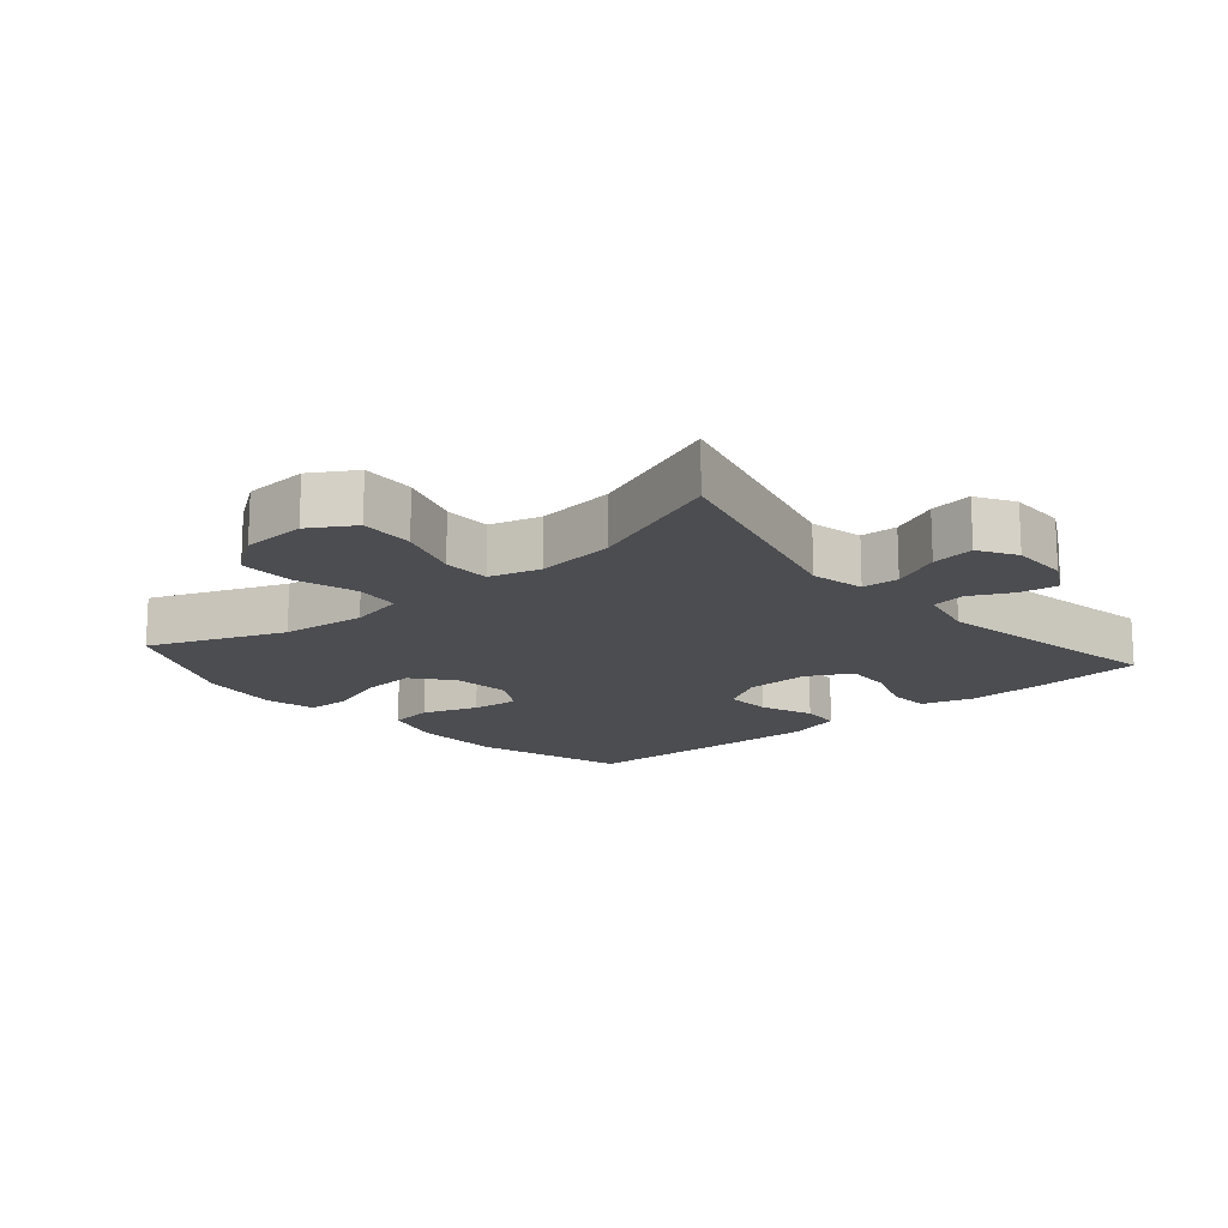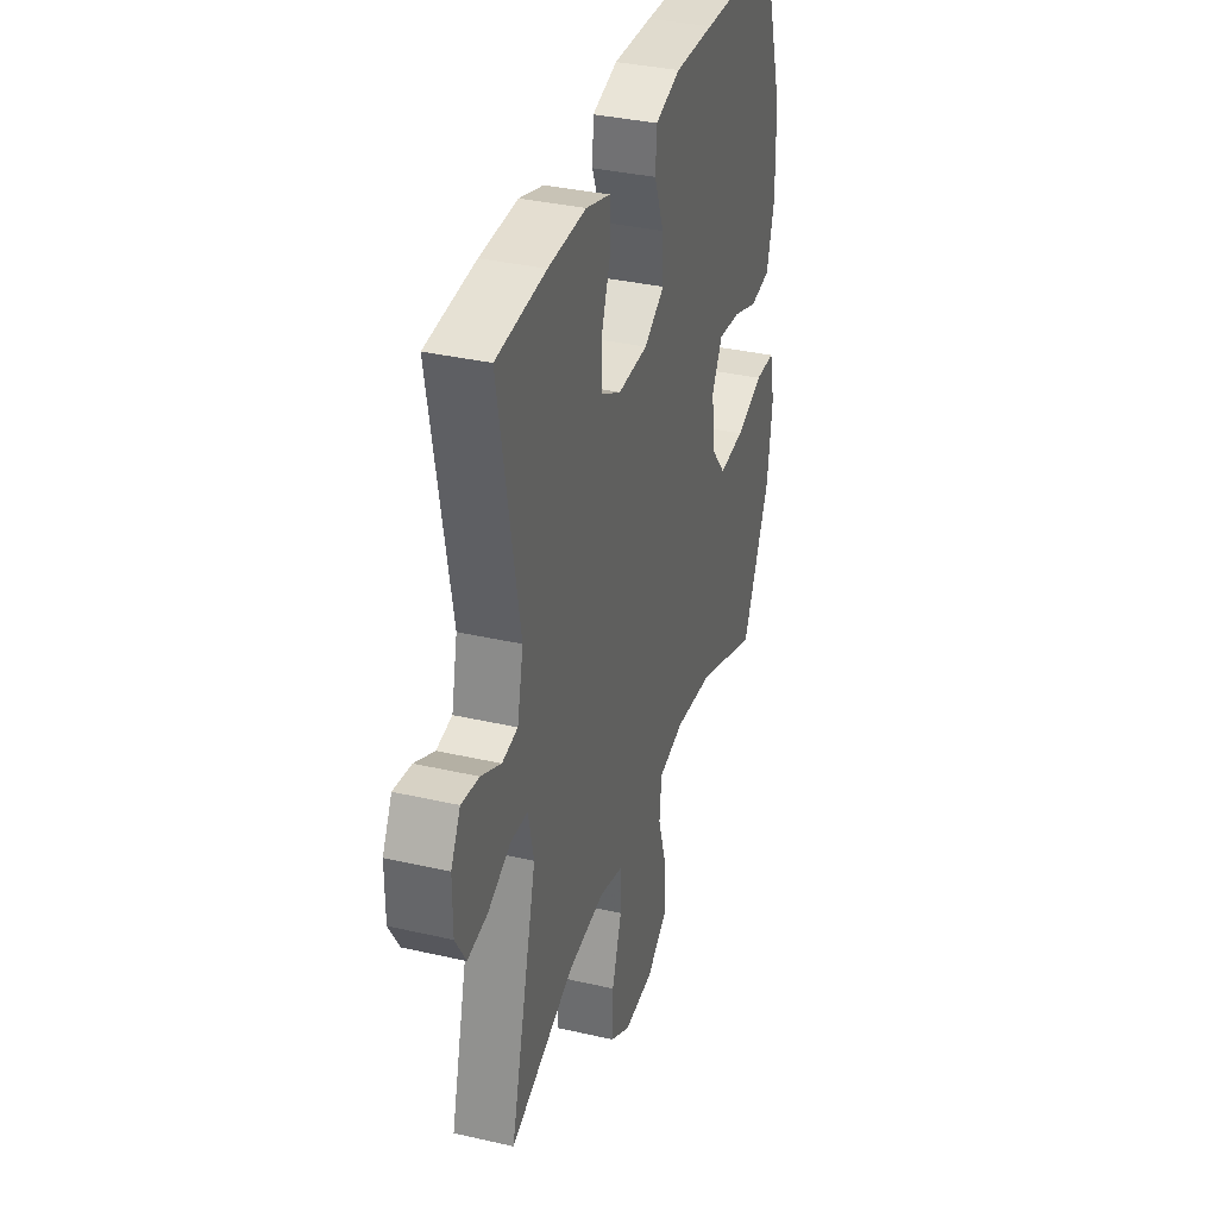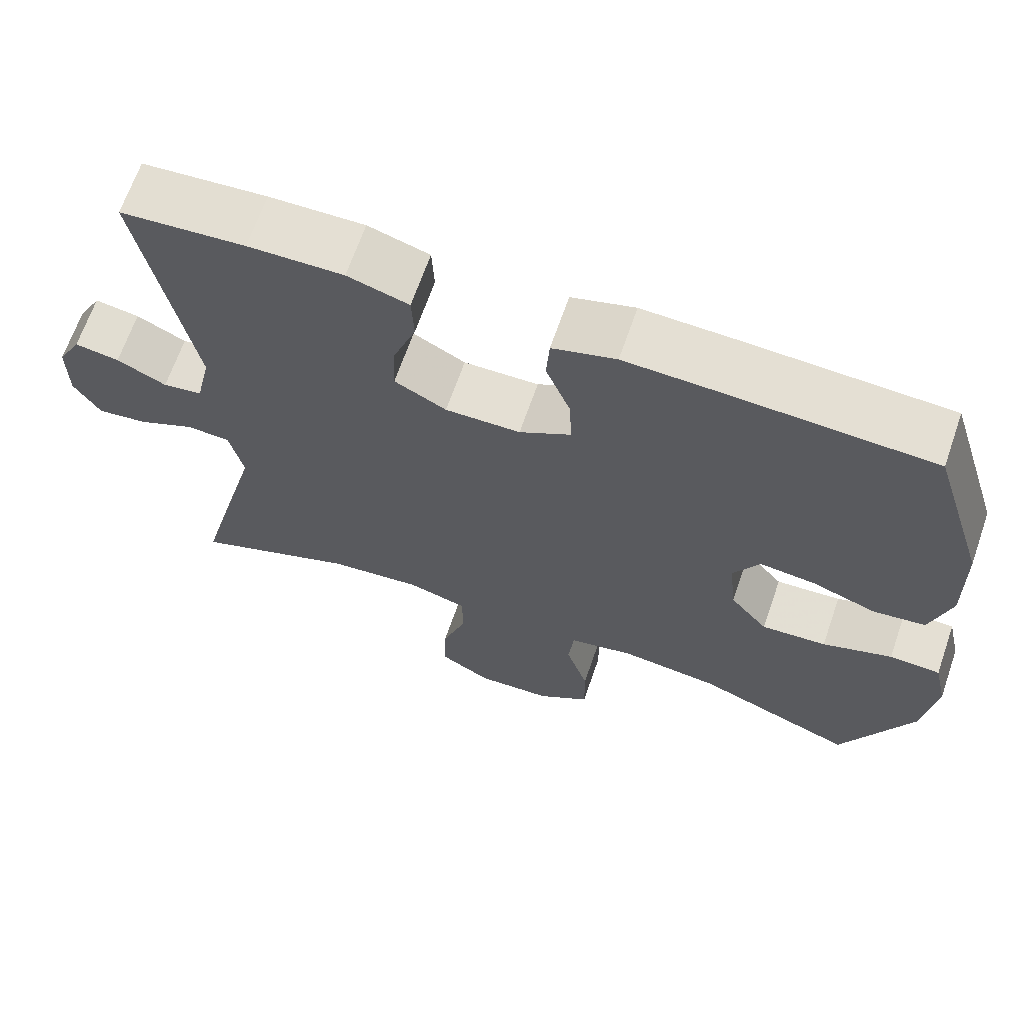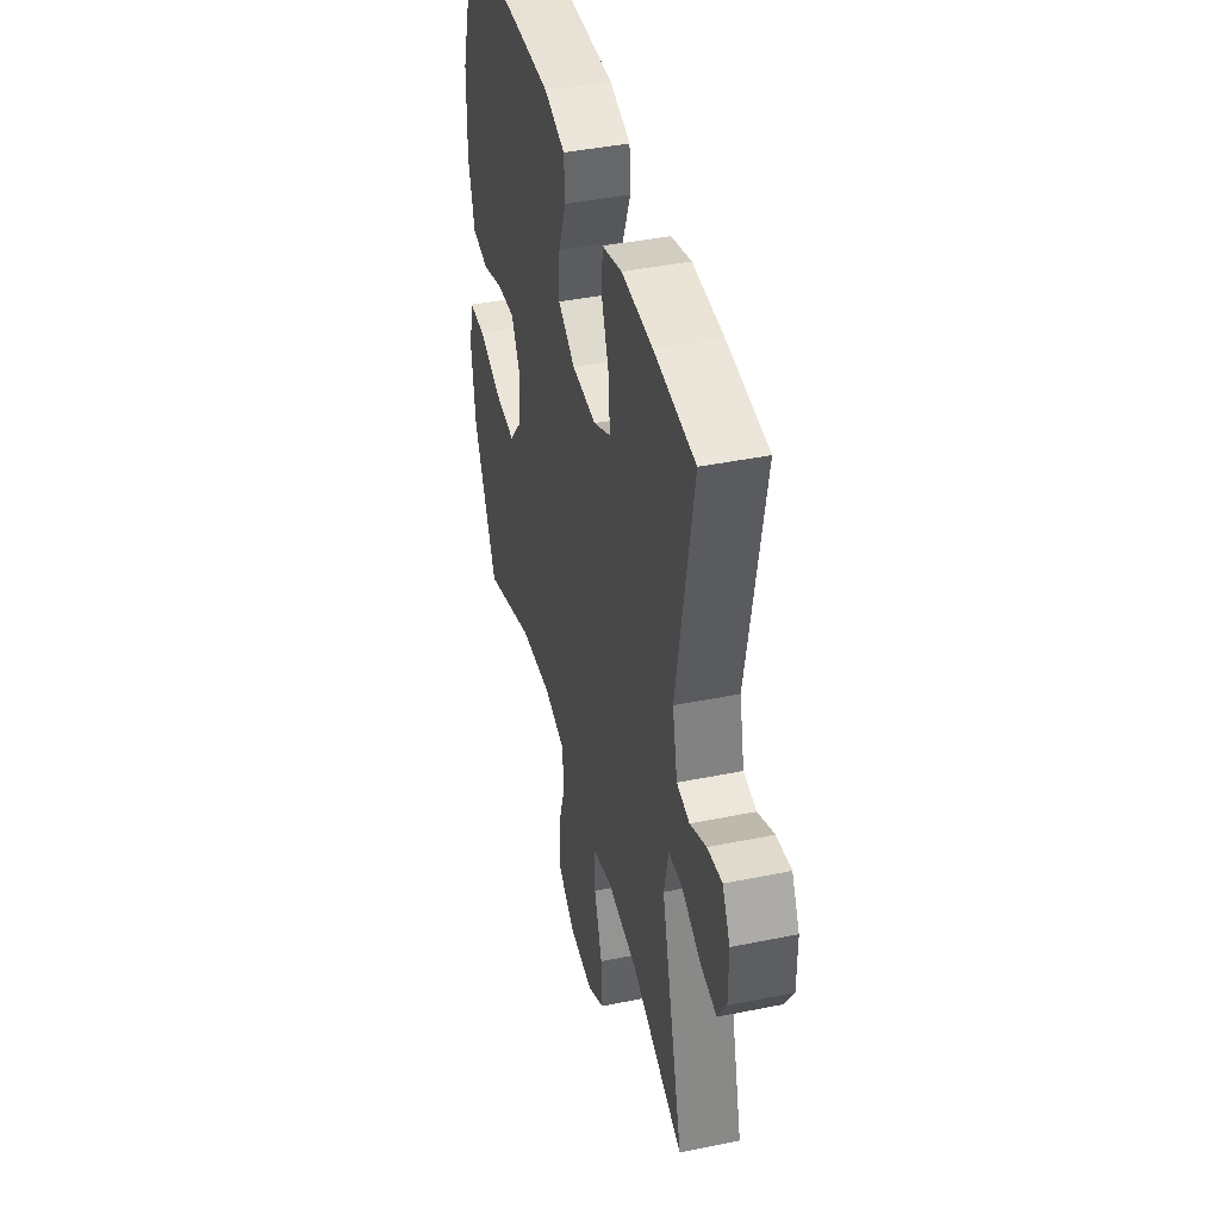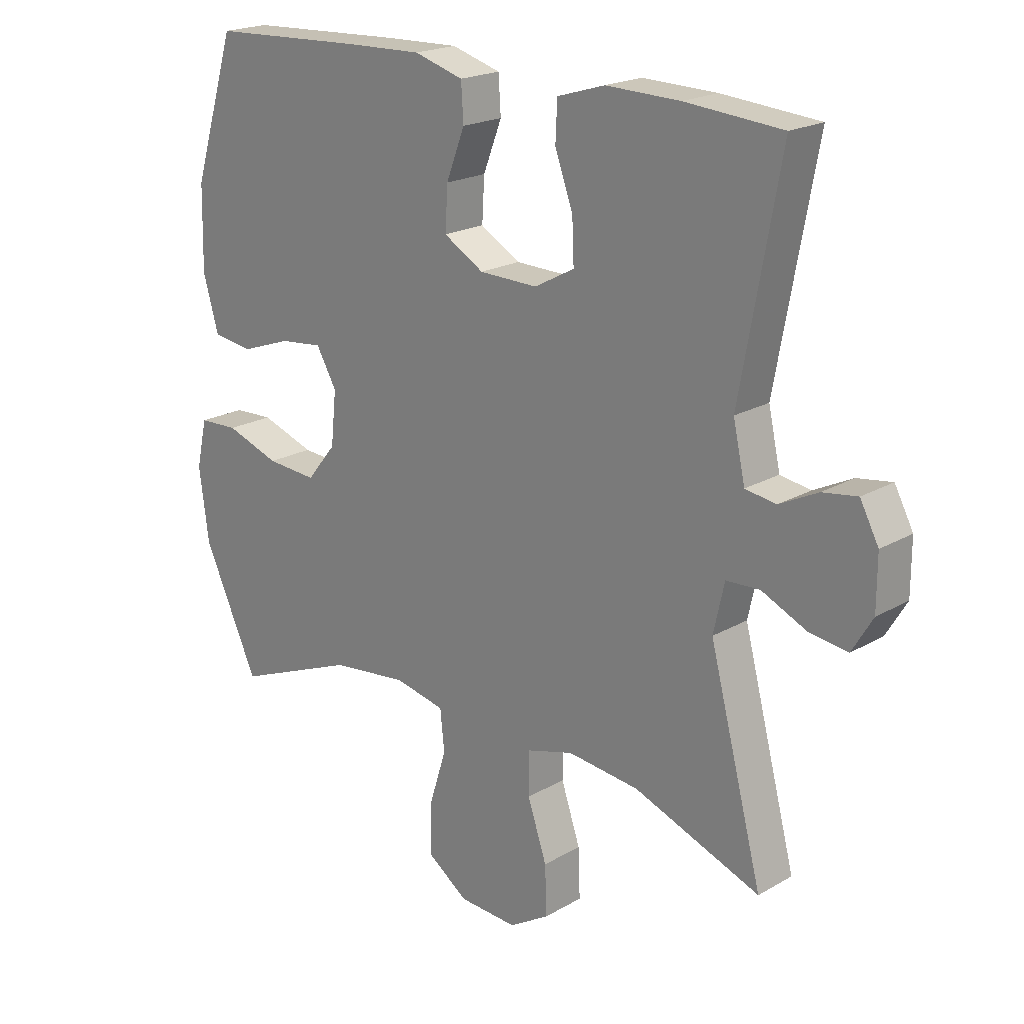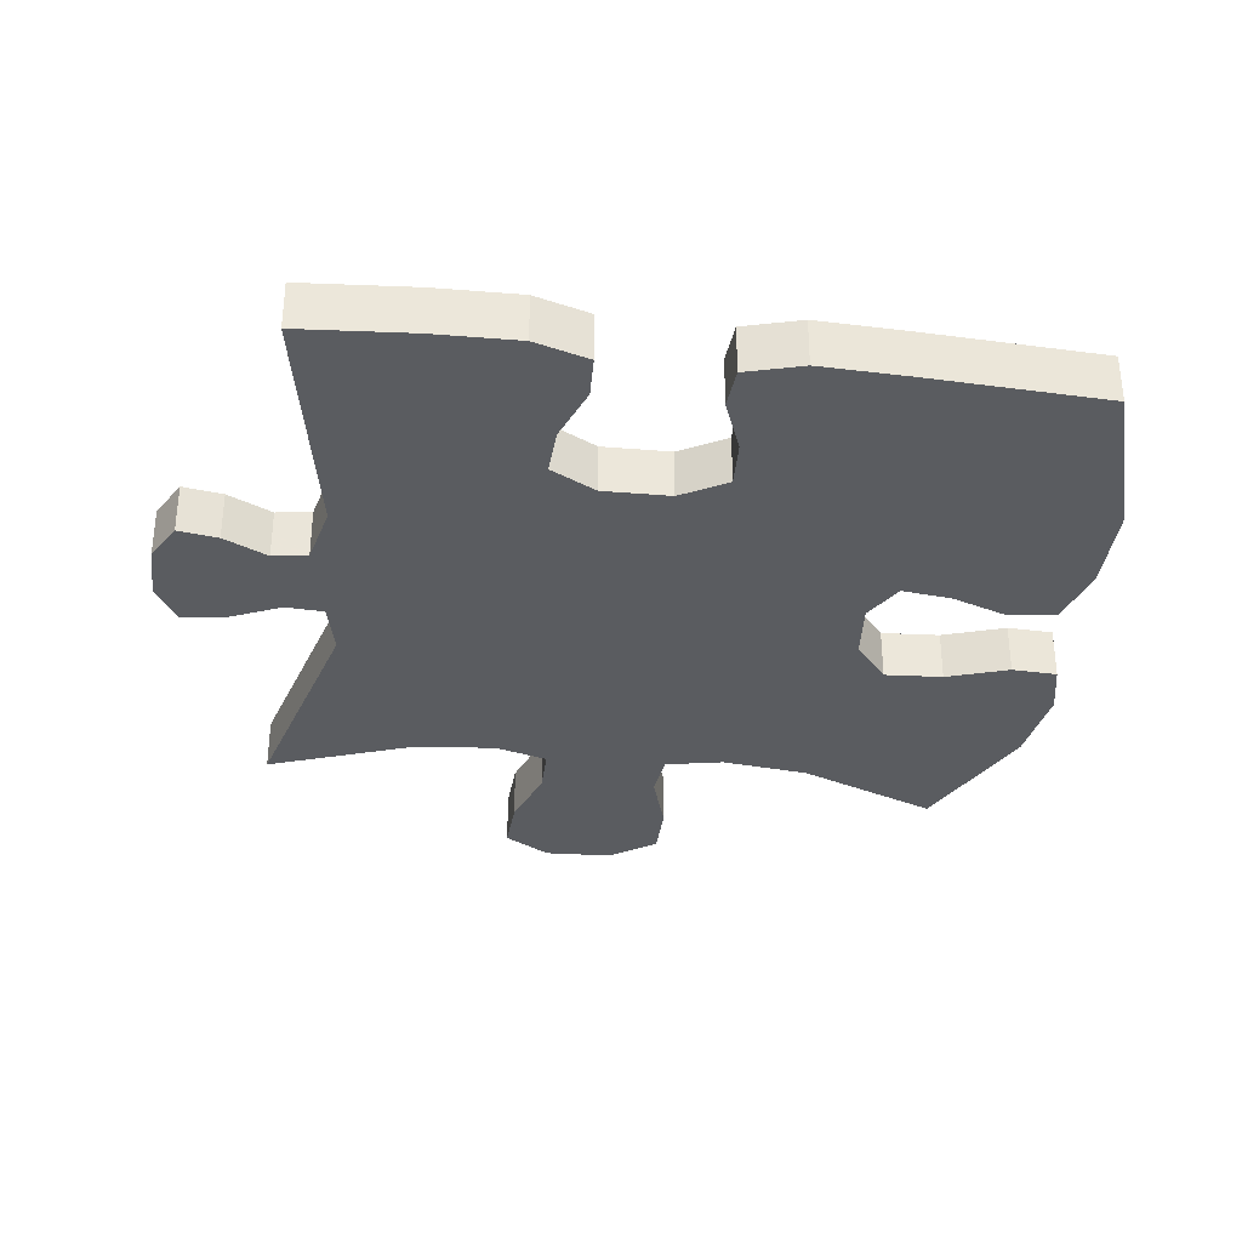
<metadata>
{"format":"obj","ext":"obj","renderer":"f3d","projection":"perspective","resolution":1024,"background":"white","views":[{"elev":-16.1,"azim":-139.3,"up":"+Y"},{"elev":35.2,"azim":-73.0,"up":"+Z"},{"elev":66.6,"azim":19.1,"up":"+Z"},{"elev":42.3,"azim":-103.7,"up":"+Z"},{"elev":20.4,"azim":-136.3,"up":"+Z"},{"elev":-33.6,"azim":-7.7,"up":"+Y"}]}
</metadata>
<code>
v -0.5 0.07 0.5
v -0.339 0.07 0.513
v -0.216 0.07 0.516
v -0.137 0.07 0.492
v -0.134 0.07 0.428
v -0.164 0.07 0.346
v -0.167 0.07 0.275
v -0.1 0.07 0.239
v -0.003 0.07 0.241
v 0.064 0.07 0.28
v 0.06 0.07 0.351
v 0.029 0.07 0.431
v 0.033 0.07 0.492
v 0.115 0.07 0.516
v 0.242 0.07 0.512
v 0.5 0.07 0.5
v 0.572 0.07 0.27
v 0.575 0.07 0.133
v 0.549 0.07 0.043
v 0.482 0.07 0.034
v 0.398 0.07 0.064
v 0.326 0.07 0.072
v 0.292 0.07 0.013
v 0.301 0.07 -0.075
v 0.35 0.07 -0.135
v 0.434 0.07 -0.129
v 0.524 0.07 -0.098
v 0.59 0.07 -0.101
v 0.608 0.07 -0.18
v 0.592 0.07 -0.301
v 0.5 0.07 -0.5
v 0.296 0.07 -0.418
v 0.168 0.07 -0.403
v 0.084 0.07 -0.421
v 0.077 0.07 -0.489
v 0.106 0.07 -0.581
v 0.107 0.07 -0.666
v 0.039 0.07 -0.714
v -0.059 0.07 -0.719
v -0.126 0.07 -0.678
v -0.123 0.07 -0.596
v -0.091 0.07 -0.501
v -0.092 0.07 -0.429
v -0.169 0.07 -0.407
v -0.289 0.07 -0.42
v -0.5 0.07 -0.5
v -0.411 0.07 -0.161
v -0.429 0.07 -0.08
v -0.485 0.07 -0.077
v -0.559 0.07 -0.111
v -0.624 0.07 -0.12
v -0.658 0.07 -0.063
v -0.658 0.07 0.024
v -0.627 0.07 0.082
v -0.569 0.07 0.073
v -0.505 0.07 0.041
v -0.454 0.07 0.049
v -0.434 0.07 0.139
v -0.5 0 0.5
v -0.339 0 0.513
v -0.216 0 0.516
v -0.137 0 0.492
v -0.134 0 0.428
v -0.164 0 0.346
v -0.167 0 0.275
v -0.1 0 0.239
v -0.003 0 0.241
v 0.064 0 0.28
v 0.06 0 0.351
v 0.029 0 0.431
v 0.033 0 0.492
v 0.115 0 0.516
v 0.242 0 0.512
v 0.5 0 0.5
v 0.572 0 0.27
v 0.575 0 0.133
v 0.549 0 0.043
v 0.482 0 0.034
v 0.398 0 0.064
v 0.326 0 0.072
v 0.292 0 0.013
v 0.301 0 -0.075
v 0.35 0 -0.135
v 0.434 0 -0.129
v 0.524 0 -0.098
v 0.59 0 -0.101
v 0.608 0 -0.18
v 0.592 0 -0.301
v 0.5 0 -0.5
v 0.296 0 -0.418
v 0.168 0 -0.403
v 0.084 0 -0.421
v 0.077 0 -0.489
v 0.106 0 -0.581
v 0.107 0 -0.666
v 0.039 0 -0.714
v -0.059 0 -0.719
v -0.126 0 -0.678
v -0.123 0 -0.596
v -0.091 0 -0.501
v -0.092 0 -0.429
v -0.169 0 -0.407
v -0.289 0 -0.42
v -0.5 0 -0.5
v -0.411 0 -0.161
v -0.429 0 -0.08
v -0.485 0 -0.077
v -0.559 0 -0.111
v -0.624 0 -0.12
v -0.658 0 -0.063
v -0.658 0 0.024
v -0.627 0 0.082
v -0.569 0 0.073
v -0.505 0 0.041
v -0.454 0 0.049
v -0.434 0 0.139
f 53 54 55 56
f 51 52 53 56
f 49 50 51 56
f 48 49 56 57
f 47 48 57 58
f 45 46 47
f 44 45 47 58
f 39 40 41 42
f 39 42 43
f 38 39 43
f 35 36 37 38
f 34 35 38 43
f 33 34 43 44
f 29 30 31 32
f 29 32 33
f 26 27 28 29
f 25 26 29 33
f 24 25 33 44
f 18 19 20 21
f 18 21 22
f 17 18 22
f 16 17 22
f 15 16 22 23
f 11 12 13 14
f 10 11 14 15
f 3 4 5 6
f 3 6 7
f 2 3 7
f 1 2 7
f 58 1 7
f 23 24 44 58
f 23 58 7 8
f 10 15 23
f 9 10 23
f 8 9 23
f 114 113 112 111
f 114 111 110 109
f 114 109 108 107
f 115 114 107 106
f 116 115 106 105
f 105 104 103
f 116 105 103 102
f 100 99 98 97
f 101 100 97
f 101 97 96
f 96 95 94 93
f 101 96 93 92
f 102 101 92 91
f 90 89 88 87
f 91 90 87
f 87 86 85 84
f 91 87 84 83
f 102 91 83 82
f 79 78 77 76
f 80 79 76
f 80 76 75
f 80 75 74
f 81 80 74 73
f 72 71 70 69
f 73 72 69 68
f 64 63 62 61
f 65 64 61
f 65 61 60
f 65 60 59
f 65 59 116
f 116 102 82 81
f 66 65 116 81
f 81 73 68
f 81 68 67
f 81 67 66
f 1 59 60 2
f 2 60 61 3
f 3 61 62 4
f 4 62 63 5
f 5 63 64 6
f 6 64 65 7
f 7 65 66 8
f 8 66 67 9
f 9 67 68 10
f 10 68 69 11
f 11 69 70 12
f 12 70 71 13
f 13 71 72 14
f 14 72 73 15
f 15 73 74 16
f 16 74 75 17
f 17 75 76 18
f 18 76 77 19
f 19 77 78 20
f 20 78 79 21
f 21 79 80 22
f 22 80 81 23
f 23 81 82 24
f 24 82 83 25
f 25 83 84 26
f 26 84 85 27
f 27 85 86 28
f 28 86 87 29
f 29 87 88 30
f 30 88 89 31
f 31 89 90 32
f 32 90 91 33
f 33 91 92 34
f 34 92 93 35
f 35 93 94 36
f 36 94 95 37
f 37 95 96 38
f 38 96 97 39
f 39 97 98 40
f 40 98 99 41
f 41 99 100 42
f 42 100 101 43
f 43 101 102 44
f 44 102 103 45
f 45 103 104 46
f 46 104 105 47
f 47 105 106 48
f 48 106 107 49
f 49 107 108 50
f 50 108 109 51
f 51 109 110 52
f 52 110 111 53
f 53 111 112 54
f 54 112 113 55
f 55 113 114 56
f 56 114 115 57
f 57 115 116 58
f 58 116 59 1

</code>
